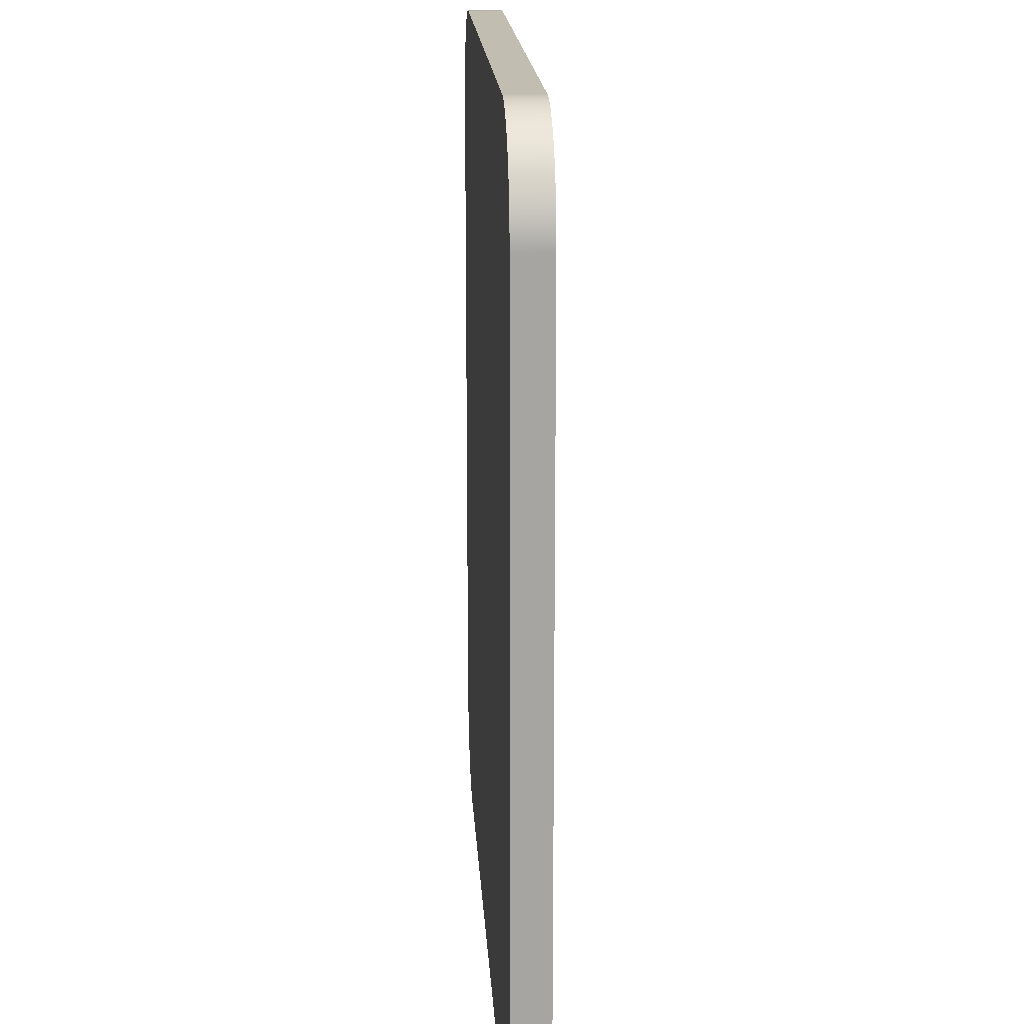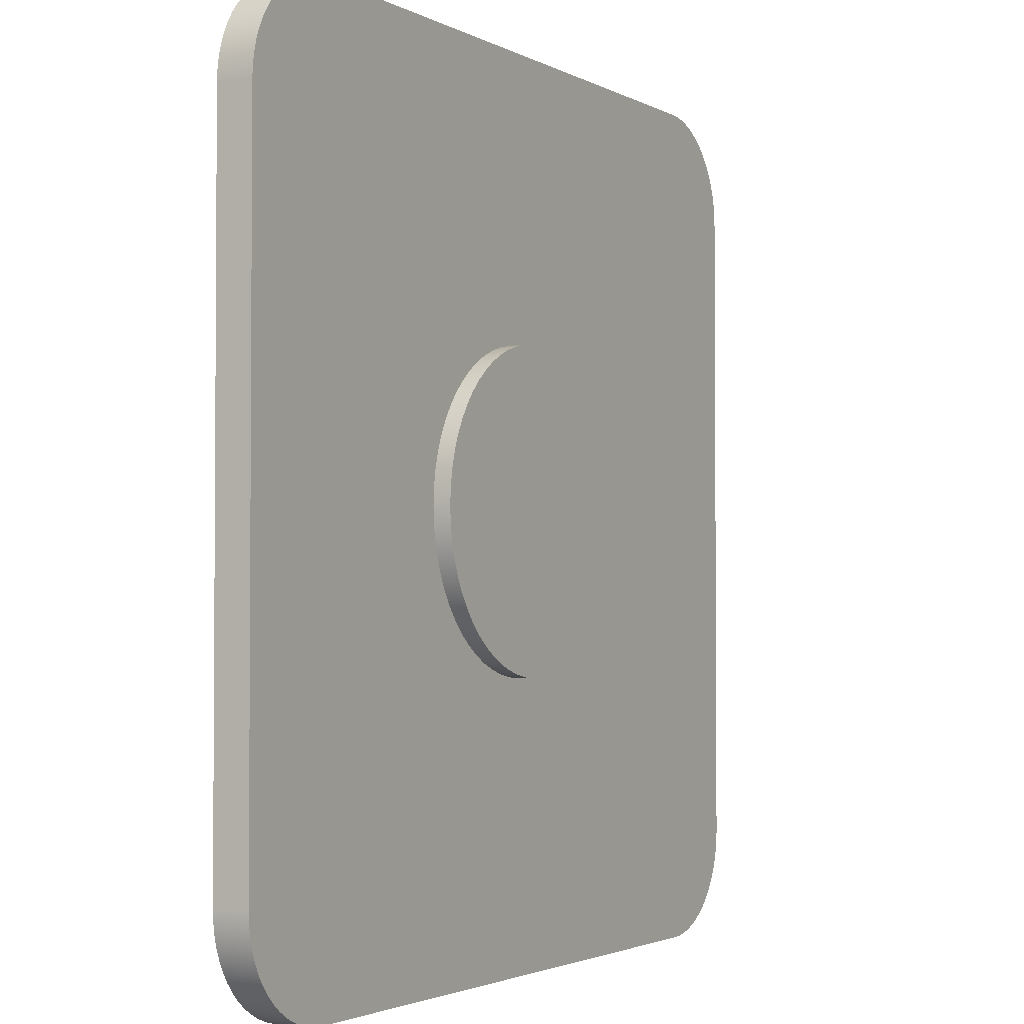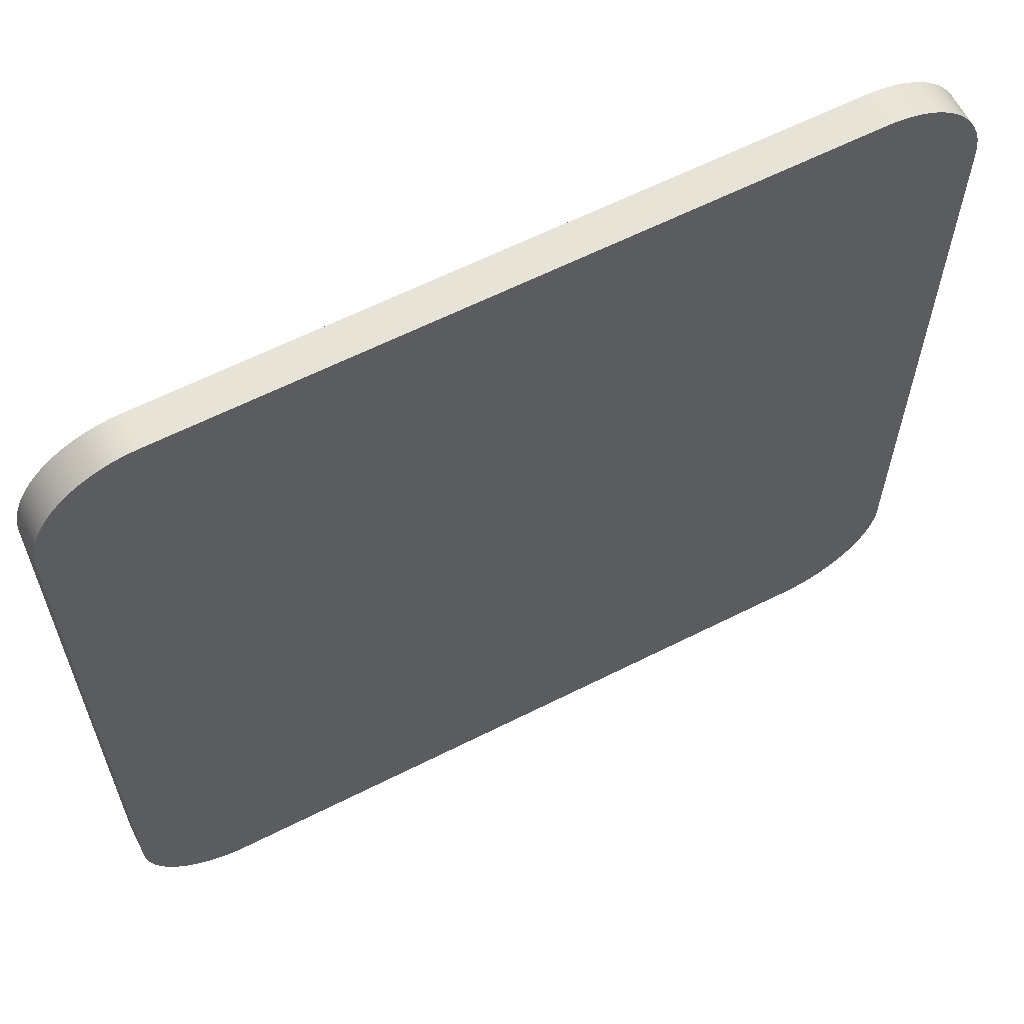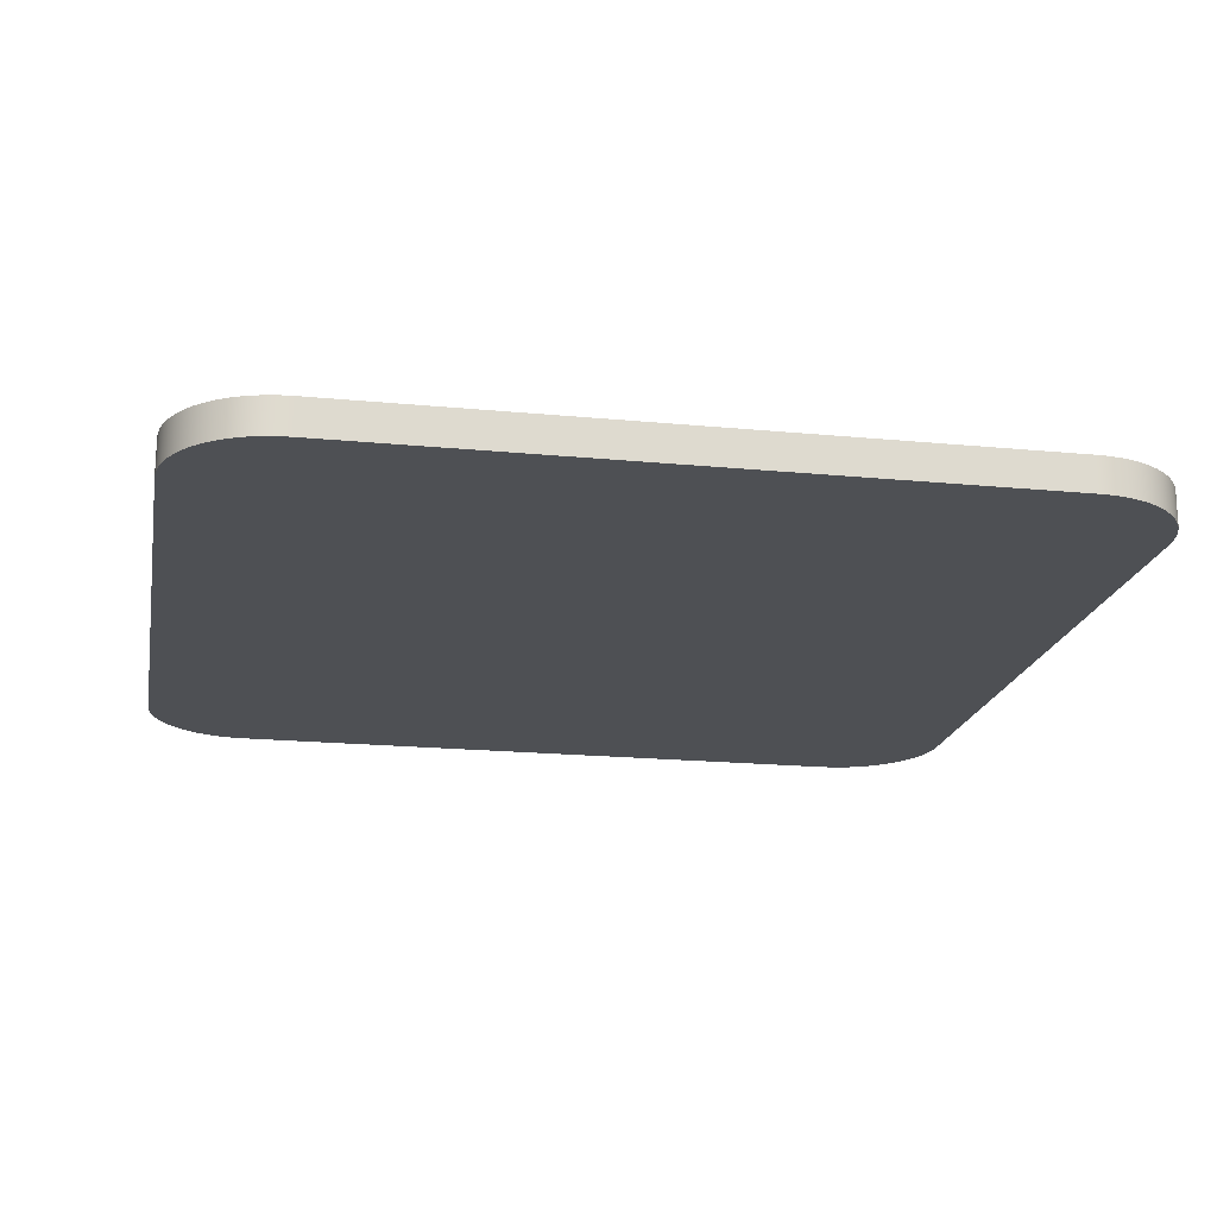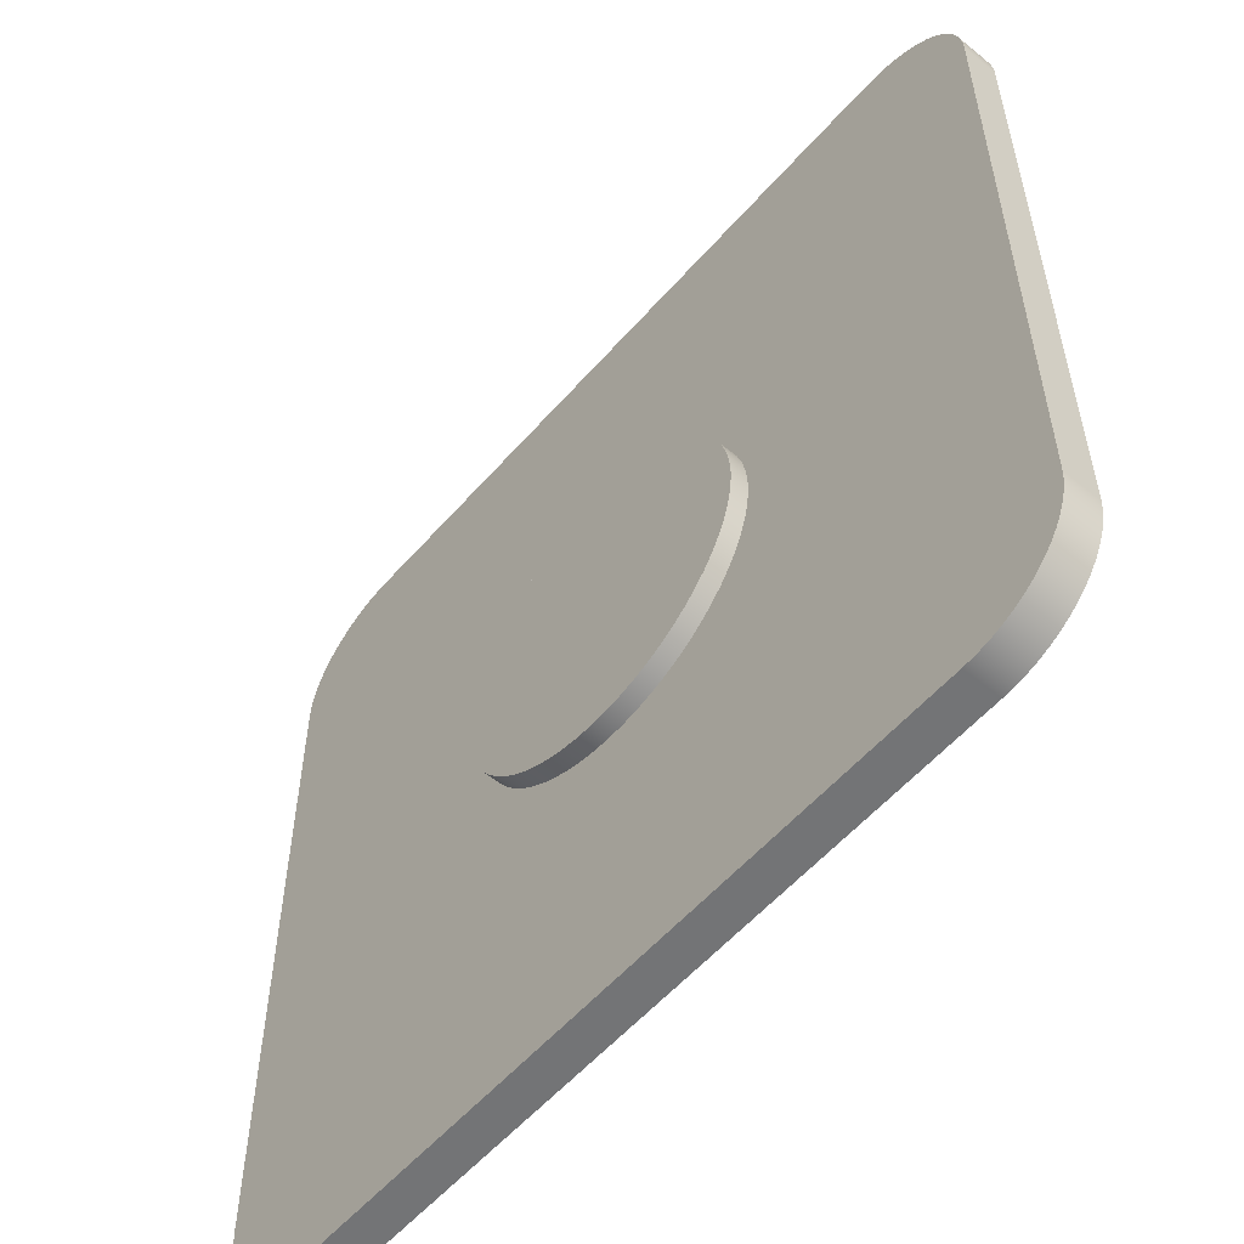
<metadata>
{"format":"obj","ext":"obj","renderer":"f3d","projection":"perspective","resolution":1024,"background":"white","views":[{"elev":16.7,"azim":-93.2,"up":"+Y"},{"elev":-2.4,"azim":-60.4,"up":"+Y"},{"elev":62.3,"azim":152.9,"up":"+Y"},{"elev":-18.9,"azim":79.5,"up":"+Z"},{"elev":-56.2,"azim":49.5,"up":"+Y"}]}
</metadata>
<code>
g Part 1
v 0.08988 0.004633 0.03
v 0.08893 0.01385 0.03
v 0.08703 0.02292 0.03
v 0.08421 0.03175 0.03
v 0.0805 0.04024 0.03
v 0.07594 0.0483 0.03
v 0.07057 0.05585 0.03
v 0.06445 0.06281 0.03
v 0.05765 0.06911 0.03
v 0.05024 0.07467 0.03
v 0.0423 0.07944 0.03
v 0.03391 0.08337 0.03
v 0.02515 0.08641 0.03
v 0.01614 0.08854 0.03
v 0.006946 0.08973 0.03
v -0.002317 0.08997 0.03
v -0.01156 0.08926 0.03
v -0.02067 0.08759 0.03
v -0.02957 0.085 0.03
v -0.03815 0.08151 0.03
v -0.04633 0.07716 0.03
v -0.05402 0.07199 0.03
v -0.06113 0.06605 0.03
v -0.0676 0.05941 0.03
v -0.07335 0.05215 0.03
v -0.07833 0.04433 0.03
v -0.08247 0.03604 0.03
v -0.08574 0.02737 0.03
v -0.0881 0.01841 0.03
v -0.08952 0.009254 0.03
v -0.09 5.511e-18 0.03
v -0.08952 -0.009254 0.03
v -0.0881 -0.01841 0.03
v -0.08574 -0.02737 0.03
v -0.08247 -0.03604 0.03
v -0.07833 -0.04433 0.03
v -0.07335 -0.05215 0.03
v -0.0676 -0.05941 0.03
v -0.06113 -0.06605 0.03
v -0.05402 -0.07199 0.03
v -0.04633 -0.07716 0.03
v -0.03815 -0.08151 0.03
v -0.02957 -0.085 0.03
v -0.02067 -0.08759 0.03
v -0.01156 -0.08926 0.03
v -0.002317 -0.08997 0.03
v 0.006946 -0.08973 0.03
v 0.01614 -0.08854 0.03
v 0.02515 -0.08641 0.03
v 0.03391 -0.08337 0.03
v 0.0423 -0.07944 0.03
v 0.05024 -0.07467 0.03
v 0.05765 -0.06911 0.03
v 0.06445 -0.06281 0.03
v 0.07057 -0.05585 0.03
v 0.07594 -0.0483 0.03
v 0.0805 -0.04024 0.03
v 0.08421 -0.03175 0.03
v 0.08703 -0.02292 0.03
v 0.08893 -0.01385 0.03
v 0.08988 -0.004633 0.03
v 0.09 3.858e-17 0.03
v 0 5.511e-18 0.03
v -0.09 5.511e-18 0.02
v -0.08952 0.009254 0.02
v -0.0881 0.01841 0.02
v -0.08574 0.02737 0.02
v -0.08247 0.03604 0.02
v -0.07833 0.04433 0.02
v -0.07335 0.05215 0.02
v -0.0676 0.05941 0.02
v -0.06113 0.06605 0.02
v -0.05402 0.07199 0.02
v -0.04633 0.07716 0.02
v -0.03815 0.08151 0.02
v -0.02957 0.085 0.02
v -0.02067 0.08759 0.02
v -0.01156 0.08926 0.02
v -0.002317 0.08997 0.02
v 0.006946 0.08973 0.02
v 0.01614 0.08854 0.02
v 0.02515 0.08641 0.02
v 0.03391 0.08337 0.02
v 0.0423 0.07944 0.02
v 0.05024 0.07467 0.02
v 0.05765 0.06911 0.02
v 0.06445 0.06281 0.02
v 0.07057 0.05585 0.02
v 0.07594 0.0483 0.02
v 0.0805 0.04024 0.02
v 0.08421 0.03175 0.02
v 0.08703 0.02292 0.02
v 0.08893 0.01385 0.02
v 0.08988 -0.004633 0.02
v 0.09 1.653e-17 0.02
v 0.08988 0.004633 0.02
v 0.08893 -0.01385 0.02
v 0.08703 -0.02292 0.02
v 0.08421 -0.03175 0.02
v 0.0805 -0.04024 0.02
v 0.07594 -0.0483 0.02
v 0.07057 -0.05585 0.02
v 0.06445 -0.06281 0.02
v 0.05765 -0.06911 0.02
v 0.05024 -0.07467 0.02
v 0.0423 -0.07944 0.02
v 0.03391 -0.08337 0.02
v 0.02515 -0.08641 0.02
v 0.01614 -0.08854 0.02
v 0.006946 -0.08973 0.02
v -0.002317 -0.08997 0.02
v -0.01156 -0.08926 0.02
v -0.02067 -0.08759 0.02
v -0.02957 -0.085 0.02
v -0.03815 -0.08151 0.02
v -0.04633 -0.07716 0.02
v -0.05402 -0.07199 0.02
v -0.06113 -0.06605 0.02
v -0.0676 -0.05941 0.02
v -0.07335 -0.05215 0.02
v -0.07833 -0.04433 0.02
v -0.08247 -0.03604 0.02
v -0.08574 -0.02737 0.02
v -0.0881 -0.01841 0.02
v -0.08952 -0.009254 0.02
v 0.1963 0.2497 0.02
v 0.19 0.25 0.02
v 0.2085 0.2471 0.02
v 0.2025 0.2487 0.02
v -0.2471 0.2085 0.02
v -0.2487 0.2025 0.02
v -0.2448 -0.2144 0.02
v -0.19 0.25 0.02
v -0.2085 0.2471 0.02
v -0.2144 0.2448 0.02
v -0.1963 0.2497 0.02
v -0.2025 0.2487 0.02
v -0.242 0.22 0.02
v -0.2448 0.2144 0.02
v -0.2346 0.2301 0.02
v -0.2385 0.2253 0.02
v -0.2253 0.2385 0.02
v -0.2301 0.2346 0.02
v -0.2497 0.1963 0.02
v -0.25 0.19 0.02
v -0.2346 -0.2301 0.02
v -0.2301 -0.2346 0.02
v -0.242 -0.22 0.02
v -0.2085 -0.2471 0.02
v -0.2025 -0.2487 0.02
v -0.22 -0.242 0.02
v -0.2144 -0.2448 0.02
v 0.242 0.22 0.02
v 0.2385 0.2253 0.02
v 0.2471 0.2085 0.02
v 0.2448 0.2144 0.02
v 0.2497 0.1963 0.02
v 0.2144 0.2448 0.02
v 0.2346 0.2301 0.02
v 0.2301 0.2346 0.02
v -0.22 0.242 0.02
v -0.25 -0.19 0.02
v -0.2487 -0.2025 0.02
v -0.2471 -0.2085 0.02
v -0.2253 -0.2385 0.02
v -0.2385 -0.2253 0.02
v -0.1963 -0.2497 0.02
v -0.19 -0.25 0.02
v 0.2487 0.2025 0.02
v 0.22 0.242 0.02
v 0.2253 0.2385 0.02
v -0.2497 -0.1963 0.02
v 0.2253 -0.2385 0.02
v 0.2301 -0.2346 0.02
v 0.2085 -0.2471 0.02
v 0.19 -0.25 0.02
v 0.1963 -0.2497 0.02
v 0.2025 -0.2487 0.02
v 0.22 -0.242 0.02
v 0.2144 -0.2448 0.02
v 0.25 0.19 0.02
v 0.2487 -0.2025 0.02
v 0.2497 -0.1963 0.02
v 0.2448 -0.2144 0.02
v 0.2471 -0.2085 0.02
v 0.2385 -0.2253 0.02
v 0.242 -0.22 0.02
v 0.2346 -0.2301 0.02
v 0.25 -0.19 0.02
v 0.25 -0.19 0
v 0.25 0.19 0
v 0.22 -0.242 0
v 0.2448 -0.2144 0
v 0.242 -0.22 0
v -0.22 -0.242 0
v -0.2385 -0.2253 0
v -0.242 -0.22 0
v 0.2085 -0.2471 0
v 0.2025 -0.2487 0
v 0.2144 -0.2448 0
v 0.2346 -0.2301 0
v 0.2301 -0.2346 0
v 0.2253 -0.2385 0
v 0.2385 -0.2253 0
v -0.2346 -0.2301 0
v -0.2253 -0.2385 0
v -0.2448 -0.2144 0
v -0.2085 -0.2471 0
v -0.2144 -0.2448 0
v -0.1963 -0.2497 0
v -0.2025 -0.2487 0
v 0.19 -0.25 0
v 0.2487 -0.2025 0
v 0.2471 -0.2085 0
v 0.19 0.25 0
v 0.242 0.22 0
v 0.2448 0.2144 0
v 0.2346 0.2301 0
v 0.2385 0.2253 0
v 0.22 0.242 0
v 0.2253 0.2385 0
v 0.2085 0.2471 0
v 0.2144 0.2448 0
v -0.2346 0.2301 0
v -0.22 0.242 0
v -0.2144 0.2448 0
v -0.2301 0.2346 0
v -0.2253 0.2385 0
v -0.19 0.25 0
v -0.242 0.22 0
v -0.2385 0.2253 0
v -0.2471 0.2085 0
v -0.2448 0.2144 0
v -0.19 -0.25 0
v -0.2471 -0.2085 0
v -0.2301 -0.2346 0
v 0.2497 -0.1963 0
v 0.2471 0.2085 0
v 0.2487 0.2025 0
v 0.1963 0.2497 0
v 0.2025 0.2487 0
v -0.2085 0.2471 0
v -0.2025 0.2487 0
v -0.2497 0.1963 0
v -0.2487 0.2025 0
v -0.2487 -0.2025 0
v 0.1963 -0.2497 0
v -0.2497 -0.1963 0
v 0.2497 0.1963 0
v -0.1963 0.2497 0
v -0.25 0.19 0
v -0.25 -0.19 0
v 0.2301 0.2346 0
o mesh0
f 63 1 2
f 2 3 63
f 3 4 63
f 4 5 63
f 5 6 63
f 6 7 63
f 7 8 63
f 8 9 63
f 9 10 63
f 10 11 63
f 11 12 63
f 12 13 63
f 13 14 63
f 14 15 63
f 15 16 63
f 16 17 63
f 17 18 63
f 18 19 63
f 19 20 63
f 20 21 63
f 21 22 63
f 22 23 63
f 23 24 63
f 24 25 63
f 25 26 63
f 26 27 63
f 27 28 63
f 28 29 63
f 29 30 63
f 30 31 63
f 31 32 63
f 32 33 63
f 33 34 63
f 34 35 63
f 35 36 63
f 36 37 63
f 37 38 63
f 38 39 63
f 39 40 63
f 40 41 63
f 41 42 63
f 42 43 63
f 43 44 63
f 44 45 63
f 45 46 63
f 46 47 63
f 47 48 63
f 48 49 63
f 49 50 63
f 50 51 63
f 51 52 63
f 52 53 63
f 53 54 63
f 54 55 63
f 55 56 63
f 56 57 63
f 57 58 63
f 58 59 63
f 59 60 63
f 60 61 63
f 61 62 63
f 62 1 63
o mesh1
f 64 31 30
f 65 30 29
f 66 29 28
f 67 28 27
f 68 27 26
f 69 26 25
f 70 25 24
f 71 24 23
f 72 23 22
f 73 22 21
f 74 21 20
f 75 20 19
f 76 19 18
f 77 18 17
f 78 17 16
f 79 16 15
f 80 15 14
f 81 14 13
f 82 13 12
f 83 12 11
f 84 11 10
f 85 10 9
f 86 9 8
f 87 8 7
f 88 7 6
f 89 6 5
f 90 5 4
f 91 4 3
f 92 3 2
f 93 2 1
f 61 94 95
f 96 1 62
f 62 95 96
f 94 61 60
f 97 60 59
f 98 59 58
f 99 58 57
f 100 57 56
f 101 56 55
f 102 55 54
f 103 54 53
f 104 53 52
f 105 52 51
f 106 51 50
f 107 50 49
f 108 49 48
f 109 48 47
f 110 47 46
f 111 46 45
f 112 45 44
f 113 44 43
f 114 43 42
f 115 42 41
f 116 41 40
f 117 40 39
f 118 39 38
f 119 38 37
f 120 37 36
f 121 36 35
f 122 35 34
f 123 34 33
f 124 33 32
f 125 32 31
f 31 64 125
f 32 125 124
f 33 124 123
f 34 123 122
f 35 122 121
f 36 121 120
f 37 120 119
f 38 119 118
f 39 118 117
f 40 117 116
f 41 116 115
f 42 115 114
f 43 114 113
f 44 113 112
f 45 112 111
f 46 111 110
f 47 110 109
f 48 109 108
f 49 108 107
f 50 107 106
f 51 106 105
f 52 105 104
f 53 104 103
f 54 103 102
f 55 102 101
f 56 101 100
f 57 100 99
f 58 99 98
f 59 98 97
f 60 97 94
f 95 62 61
f 1 96 93
f 2 93 92
f 3 92 91
f 4 91 90
f 5 90 89
f 6 89 88
f 7 88 87
f 8 87 86
f 9 86 85
f 10 85 84
f 11 84 83
f 12 83 82
f 13 82 81
f 14 81 80
f 15 80 79
f 16 79 78
f 17 78 77
f 18 77 76
f 19 76 75
f 20 75 74
f 21 74 73
f 22 73 72
f 23 72 71
f 24 71 70
f 25 70 69
f 26 69 68
f 27 68 67
f 28 67 66
f 29 66 65
f 30 65 64
o mesh2
f 86 126 127
f 86 128 129
f 129 126 86
f 127 81 82
f 71 130 131
f 118 119 132
f 127 84 85
f 127 80 81
f 127 133 79
f 72 134 135
f 72 136 137
f 72 138 139
f 72 140 141
f 72 142 143
f 71 144 145
f 71 139 130
f 118 146 147
f 132 148 118
f 118 149 150
f 118 151 152
f 87 153 154
f 87 155 156
f 87 88 157
f 87 158 128
f 87 159 160
f 127 83 84
f 79 80 127
f 137 134 72
f 72 73 133
f 141 138 72
f 72 161 142
f 131 144 71
f 145 162 64
f 119 163 164
f 147 165 118
f 148 166 118
f 118 167 168
f 152 149 118
f 156 153 87
f 157 169 87
f 87 170 158
f 160 171 87
f 82 83 127
f 133 77 78
f 133 75 76
f 133 136 72
f 143 140 72
f 145 69 70
f 64 65 145
f 119 172 163
f 119 120 162
f 166 146 118
f 150 167 118
f 103 173 174
f 103 104 175
f 169 155 87
f 171 170 87
f 78 79 133
f 133 74 75
f 139 71 72
f 145 68 69
f 145 66 67
f 162 125 64
f 162 122 123
f 162 120 121
f 162 172 119
f 168 117 118
f 168 115 116
f 168 111 112
f 176 110 111
f 104 177 178
f 104 105 176
f 103 179 173
f 175 180 103
f 88 89 181
f 128 86 87
f 76 77 133
f 135 161 72
f 67 68 145
f 162 124 125
f 121 122 162
f 165 151 118
f 168 114 115
f 111 168 176
f 176 108 109
f 176 106 107
f 176 177 104
f 180 179 103
f 103 182 183
f 103 184 185
f 103 186 187
f 154 159 87
f 73 74 133
f 65 66 145
f 164 132 119
f 168 113 114
f 109 110 176
f 176 105 106
f 174 188 103
f 185 182 103
f 103 188 186
f 127 85 86
f 123 124 162
f 112 113 168
f 178 175 104
f 187 184 103
f 102 183 189
f 189 99 100
f 181 93 96
f 145 70 71
f 107 108 176
f 189 101 102
f 189 98 99
f 189 181 95
f 181 92 93
f 116 117 168
f 100 101 189
f 95 94 189
f 181 91 92
f 181 89 90
f 183 102 103
f 94 97 189
f 90 91 181
f 97 98 189
f 181 157 88
f 96 95 181
o mesh3
f 189 190 191
f 191 181 189
o mesh4
f 192 193 194
f 195 196 197
f 193 198 199
f 193 192 200
f 201 202 203
f 194 204 192
f 195 205 196
f 205 195 206
f 207 208 209
f 207 210 211
f 200 198 193
f 204 201 192
f 212 213 214
f 215 216 217
f 215 218 219
f 218 220 221
f 218 222 223
f 224 225 226
f 224 227 228
f 229 230 231
f 229 232 233
f 234 207 235
f 206 236 205
f 211 208 207
f 203 192 201
f 212 237 213
f 215 238 239
f 219 216 215
f 223 220 218
f 218 240 241
f 224 242 243
f 228 225 224
f 233 230 229
f 229 244 245
f 235 246 234
f 209 195 207
f 199 247 193
f 212 190 237
f 217 238 215
f 241 222 218
f 226 242 224
f 245 232 229
f 246 248 234
f 207 234 210
f 214 193 212
f 212 215 191
f 239 249 215
f 218 215 240
f 243 250 224
f 229 251 244
f 229 234 252
f 197 207 195
f 191 190 212
f 221 253 218
f 231 224 229
f 248 252 234
f 229 215 212
f 249 191 215
f 252 251 229
f 247 212 193
f 212 234 229
f 250 229 224
o mesh5
f 127 215 229
f 229 133 127
o mesh6
f 145 251 252
f 252 162 145
o mesh7
f 212 176 168
f 168 234 212
o mesh8
f 162 252 248
f 172 248 246
f 163 246 235
f 164 235 207
f 132 207 197
f 148 197 196
f 166 196 205
f 146 205 236
f 147 236 206
f 165 206 195
f 151 195 209
f 152 209 208
f 149 208 211
f 150 211 210
f 167 210 234
f 234 168 167
f 210 167 150
f 211 150 149
f 208 149 152
f 209 152 151
f 195 151 165
f 206 165 147
f 236 147 146
f 205 146 166
f 196 166 148
f 197 148 132
f 207 132 164
f 235 164 163
f 246 163 172
f 248 172 162
o mesh9
f 251 145 144
f 244 144 131
f 245 131 130
f 232 130 139
f 233 139 138
f 230 138 141
f 231 141 140
f 224 140 143
f 227 143 142
f 228 142 161
f 225 161 135
f 226 135 134
f 242 134 137
f 243 137 136
f 250 136 133
f 133 229 250
f 136 250 243
f 137 243 242
f 134 242 226
f 135 226 225
f 161 225 228
f 142 228 227
f 143 227 224
f 140 224 231
f 141 231 230
f 138 230 233
f 139 233 232
f 130 232 245
f 131 245 244
f 144 244 251
o mesh10
f 181 191 249
f 157 249 239
f 169 239 238
f 155 238 217
f 156 217 216
f 153 216 219
f 154 219 218
f 159 218 253
f 160 253 221
f 171 221 220
f 170 220 223
f 158 223 222
f 128 222 241
f 129 241 240
f 126 240 215
f 215 127 126
f 240 126 129
f 241 129 128
f 222 128 158
f 223 158 170
f 220 170 171
f 221 171 160
f 253 160 159
f 218 159 154
f 219 154 153
f 216 153 156
f 217 156 155
f 238 155 169
f 239 169 157
f 249 157 181
o mesh11
f 190 189 183
f 237 183 182
f 213 182 185
f 214 185 184
f 193 184 187
f 194 187 186
f 204 186 188
f 201 188 174
f 202 174 173
f 203 173 179
f 192 179 180
f 200 180 175
f 198 175 178
f 199 178 177
f 247 177 176
f 176 212 247
f 177 247 199
f 178 199 198
f 175 198 200
f 180 200 192
f 179 192 203
f 173 203 202
f 174 202 201
f 188 201 204
f 186 204 194
f 187 194 193
f 184 193 214
f 185 214 213
f 182 213 237
f 183 237 190

</code>
